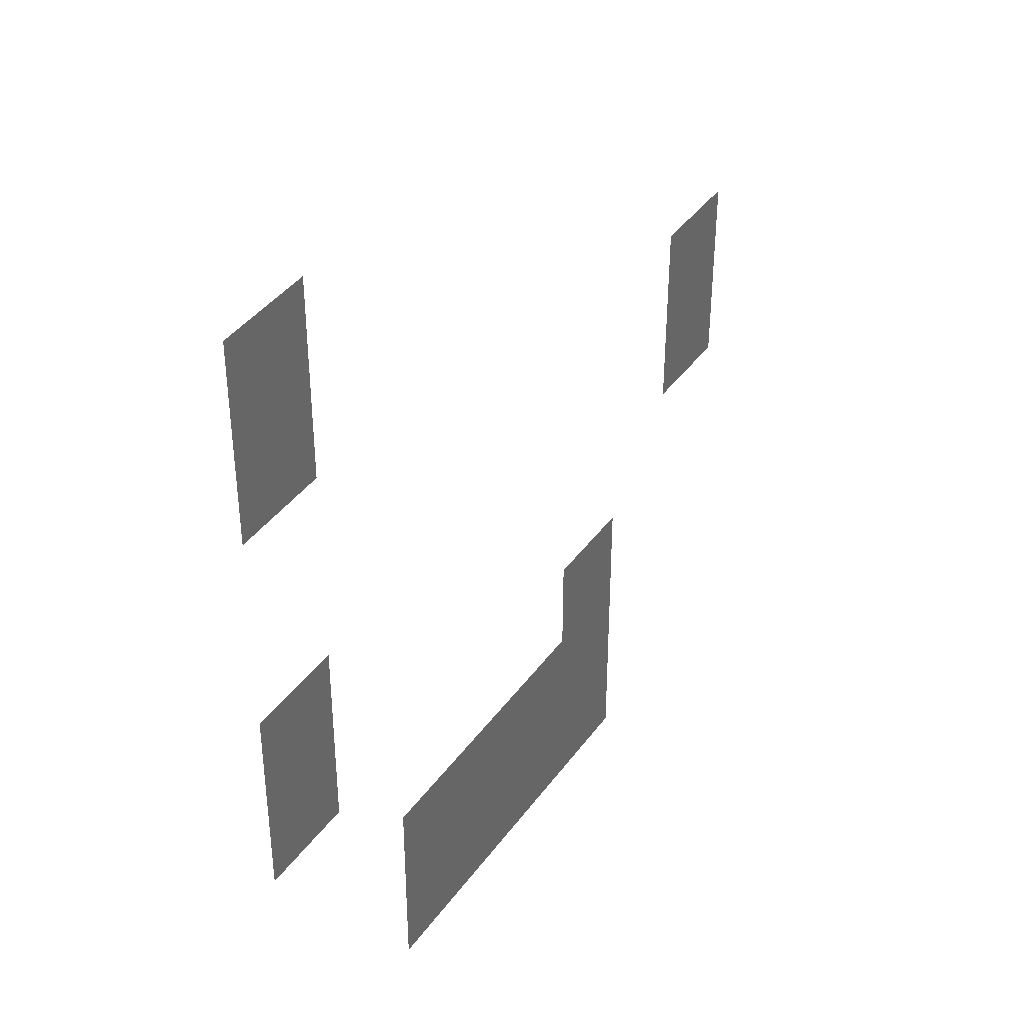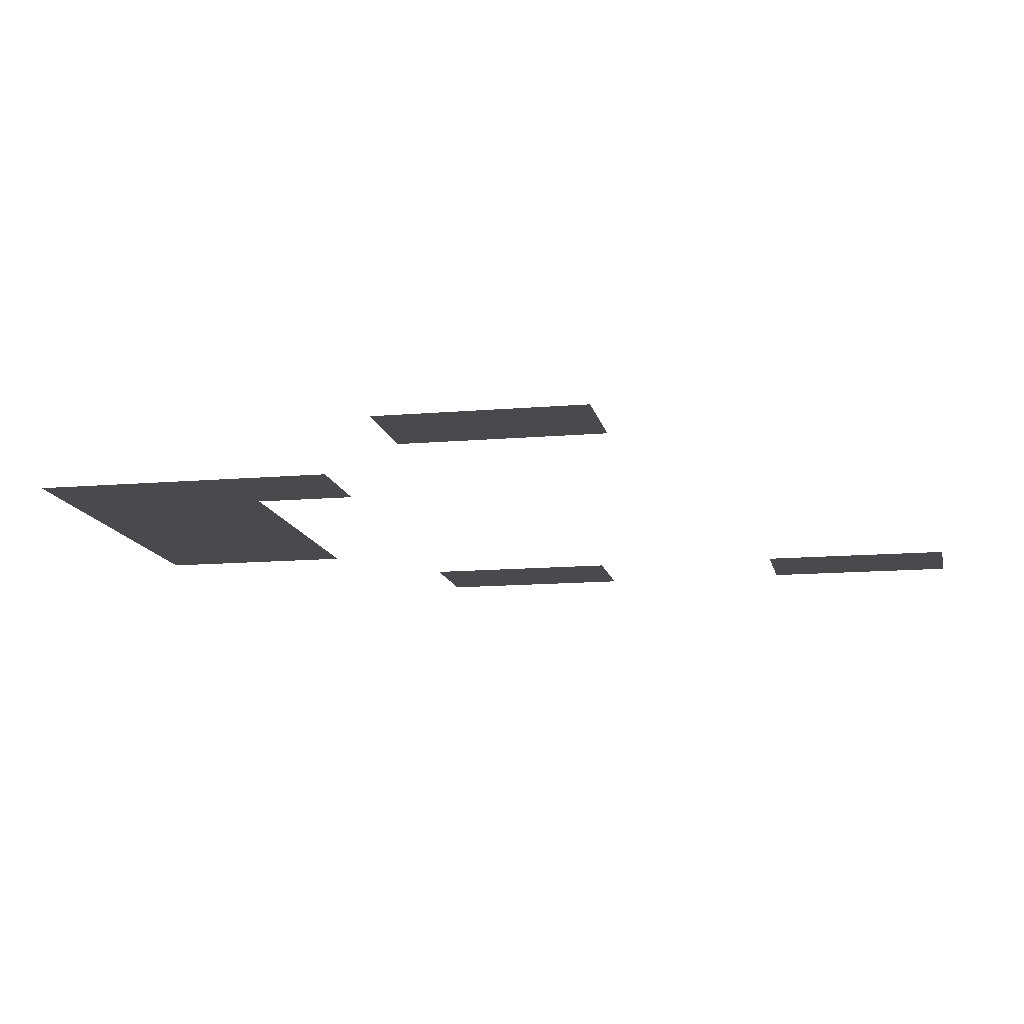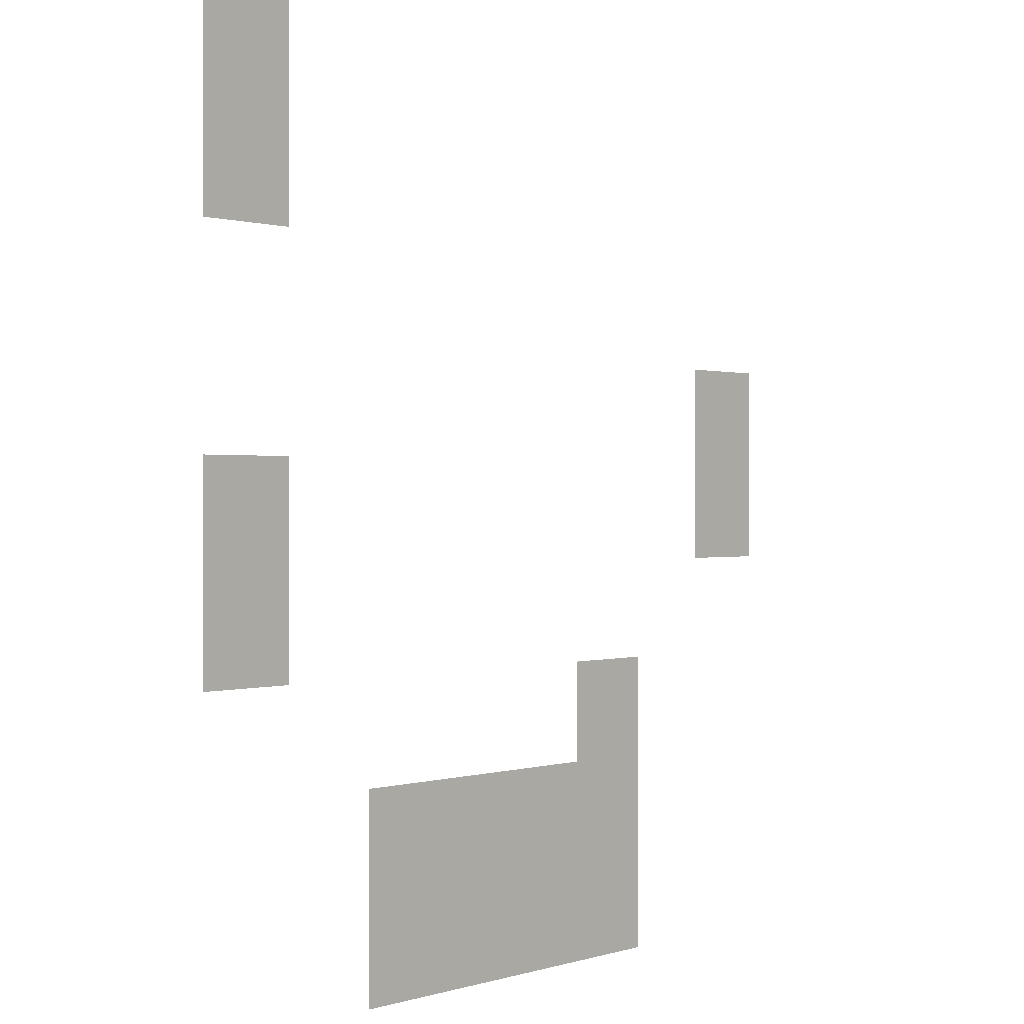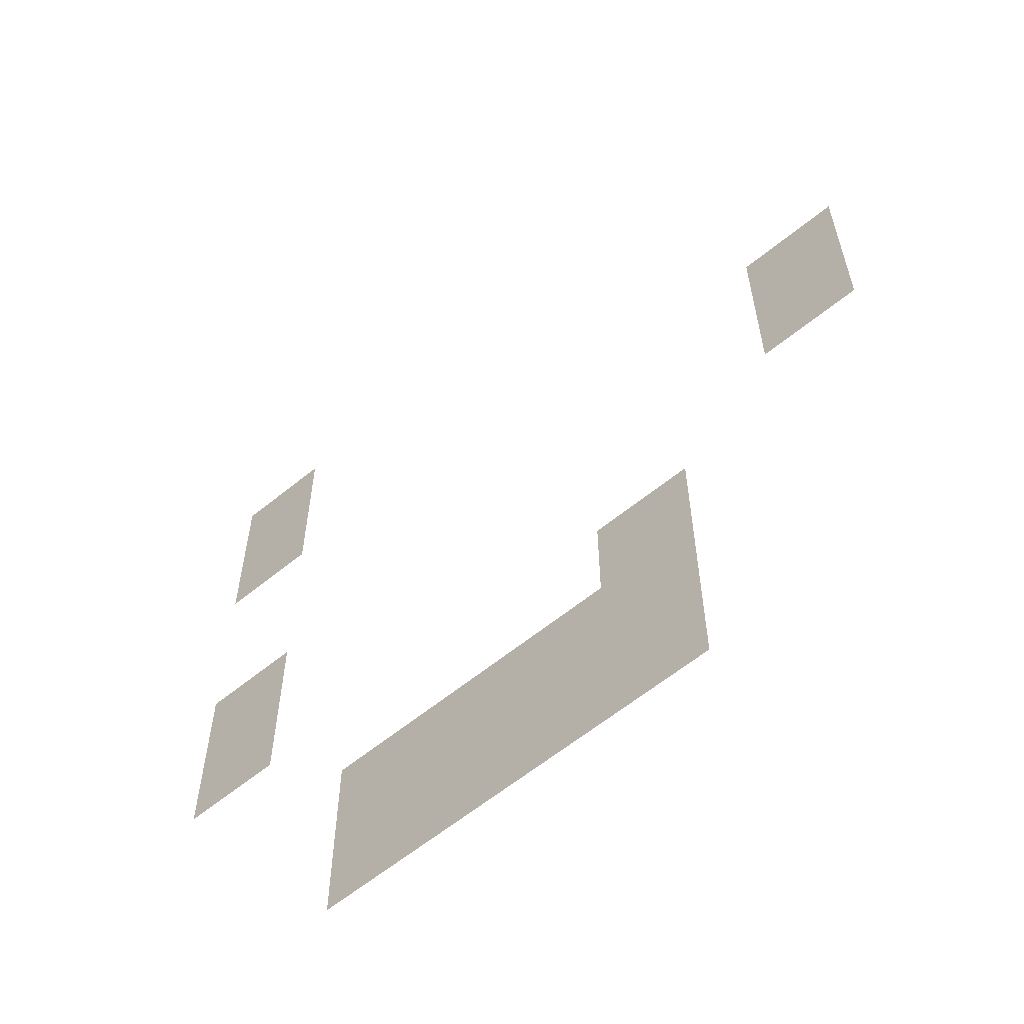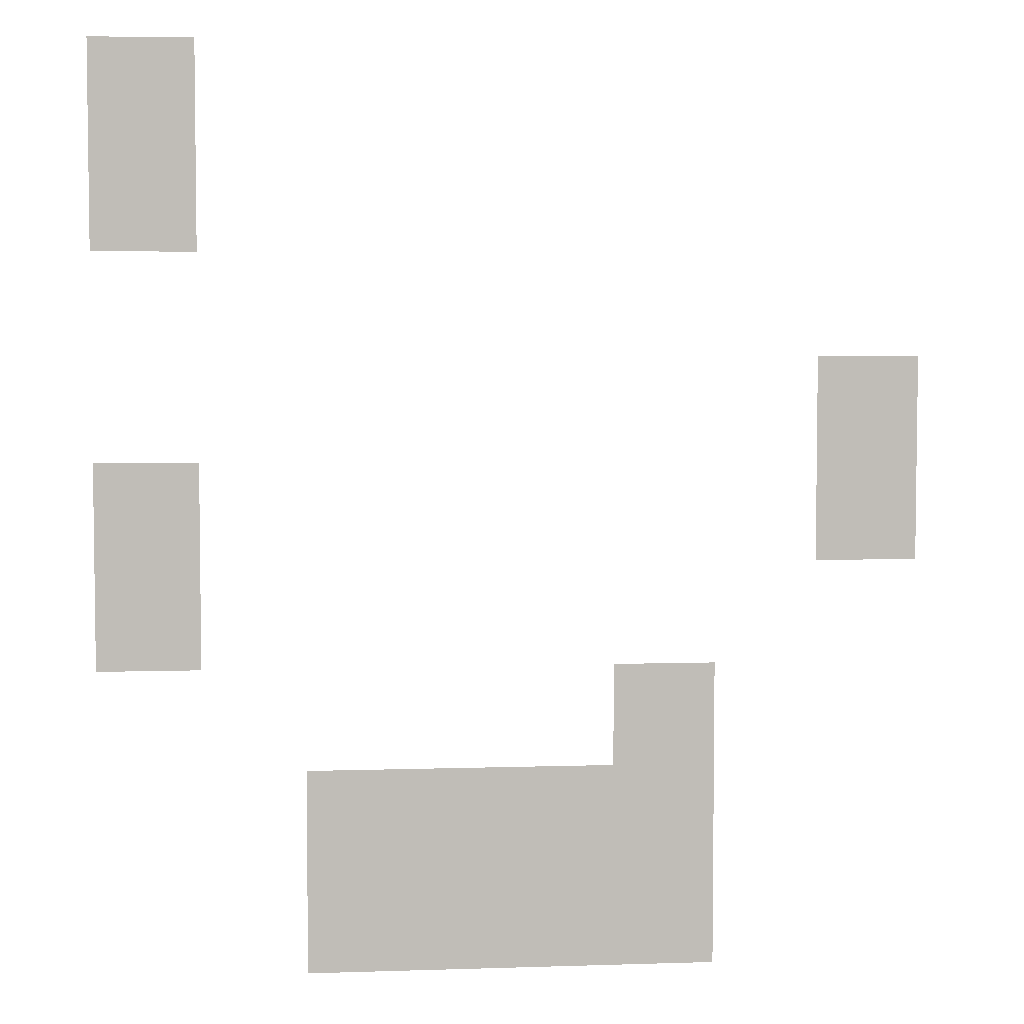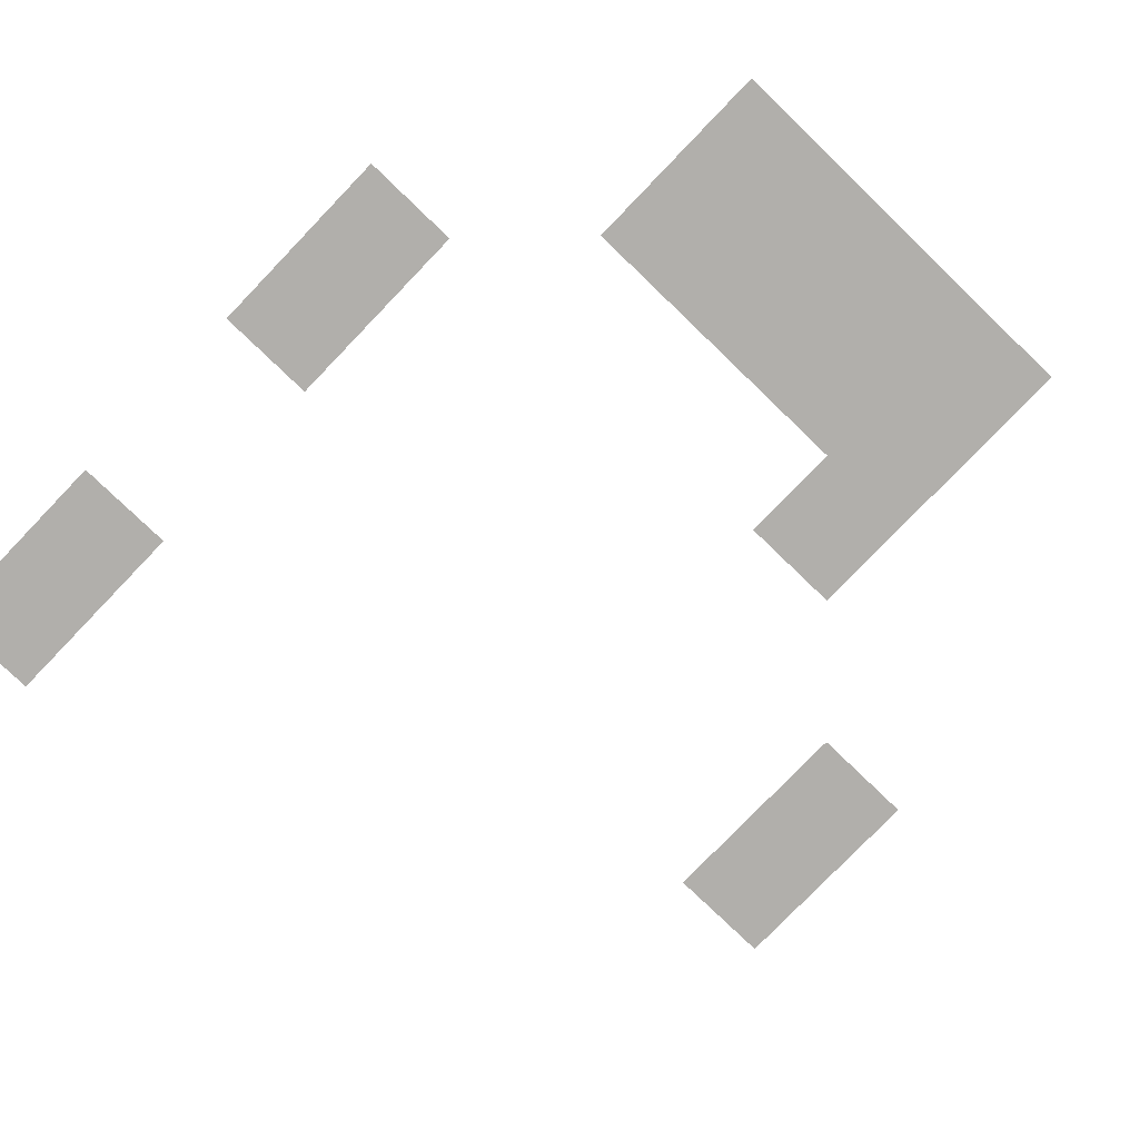
<metadata>
{"format":"obj","ext":"obj","renderer":"f3d","projection":"perspective","resolution":1024,"background":"white","views":[{"elev":40.1,"azim":-57.7,"up":"+Y"},{"elev":-13.0,"azim":101.3,"up":"+Z"},{"elev":0.3,"azim":-49.5,"up":"+Y"},{"elev":-60.9,"azim":39.8,"up":"+Y"},{"elev":4.9,"azim":-5.9,"up":"+Y"},{"elev":-78.2,"azim":-43.9,"up":"+Z"}]}
</metadata>
<code>
v -8 -1 0
v -9 -1 0
v -9 0 0
v -8 0 0
v -8 -2 0
v -9 -2 0
v -9 -1 0
v -8 -1 0
v -1 -4 0
v -2 -4 0
v -2 -3 0
v -1 -3 0
v -1 -5 0
v -2 -5 0
v -2 -4 0
v -1 -4 0
v -8 -5 0
v -9 -5 0
v -9 -4 0
v -8 -4 0
v -8 -6 0
v -9 -6 0
v -9 -5 0
v -8 -5 0
v -3 -7 0
v -4 -7 0
v -4 -6 0
v -3 -6 0
v -3 -8 0
v -4 -8 0
v -4 -7 0
v -3 -7 0
v -4 -8 0
v -5 -8 0
v -5 -7 0
v -4 -7 0
v -5 -8 0
v -6 -8 0
v -6 -7 0
v -5 -7 0
v -6 -8 0
v -7 -8 0
v -7 -7 0
v -6 -7 0
v -3 -9 0
v -4 -9 0
v -4 -8 0
v -3 -8 0
v -4 -9 0
v -5 -9 0
v -5 -8 0
v -4 -8 0
v -5 -9 0
v -6 -9 0
v -6 -8 0
v -5 -8 0
v -6 -9 0
v -7 -9 0
v -7 -8 0
v -6 -8 0
g casacuarto2_mesh_0005
f 1 2 3 4
f 5 6 7 8
f 9 10 11 12
f 13 14 15 16
f 17 18 19 20
f 21 22 23 24
f 25 26 27 28
f 29 30 31 32
f 33 34 35 36
f 37 38 39 40
f 41 42 43 44
f 45 46 47 48
f 49 50 51 52
f 53 54 55 56
f 57 58 59 60

</code>
